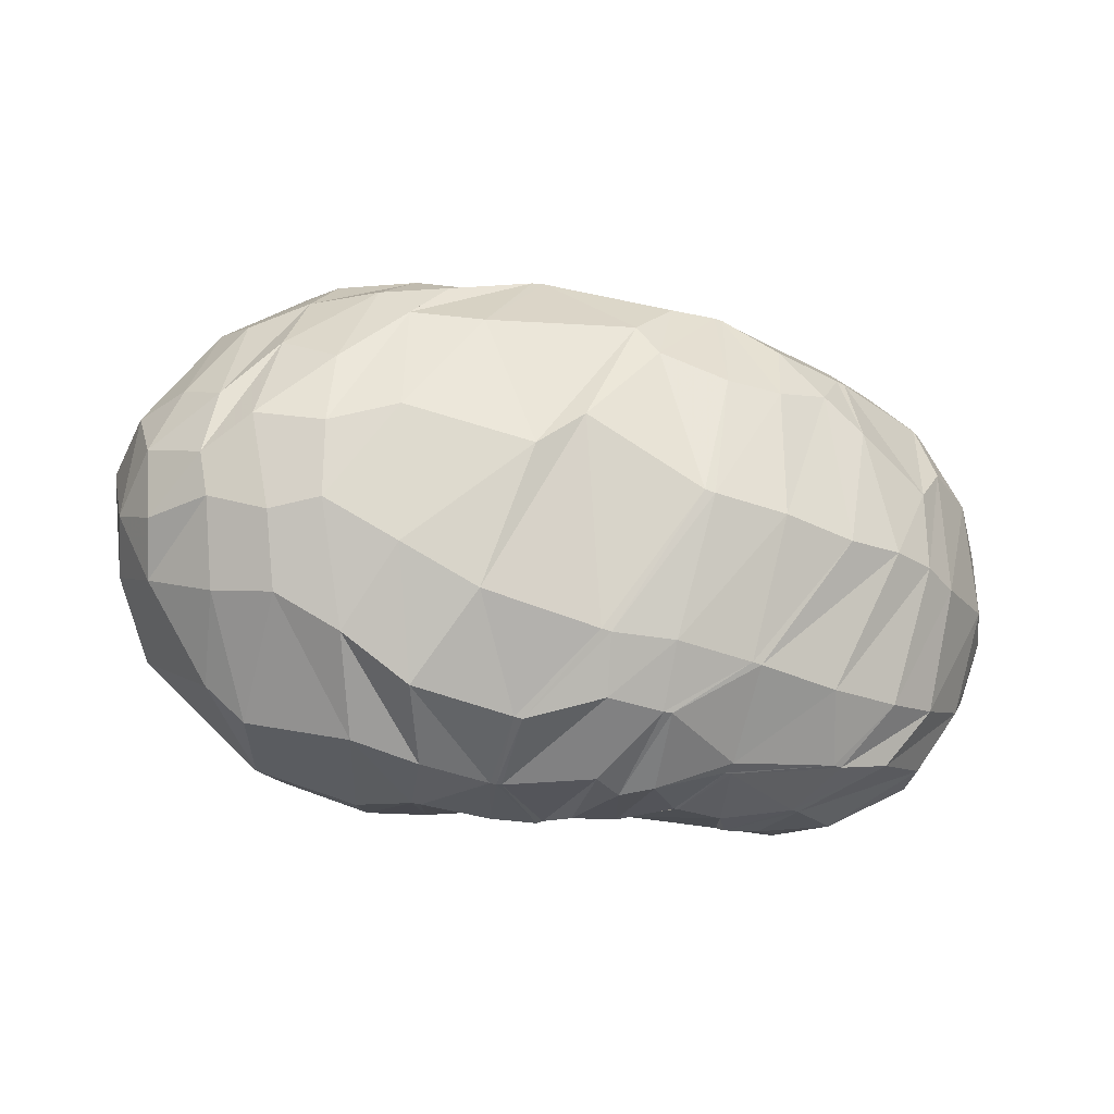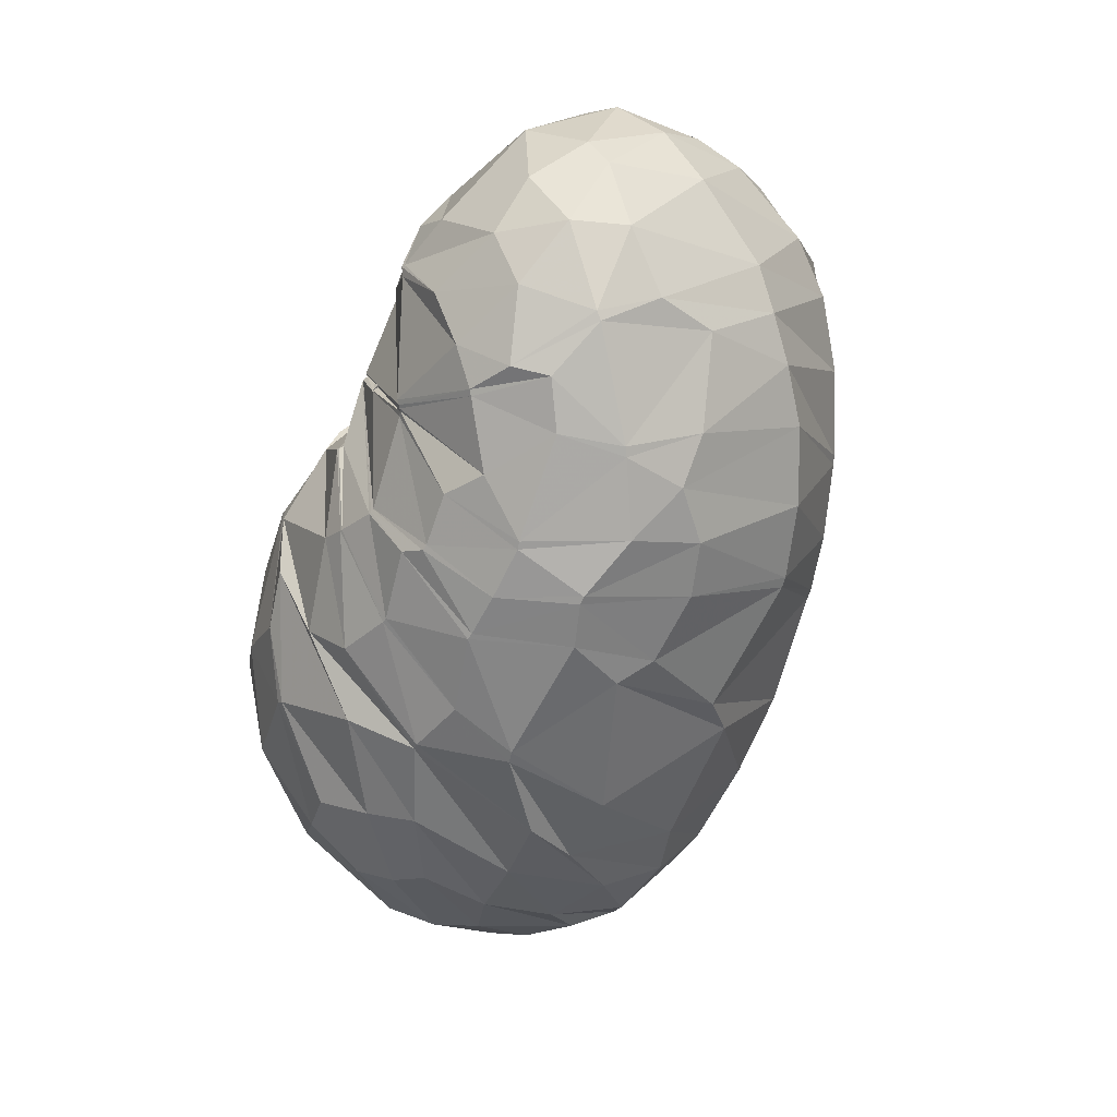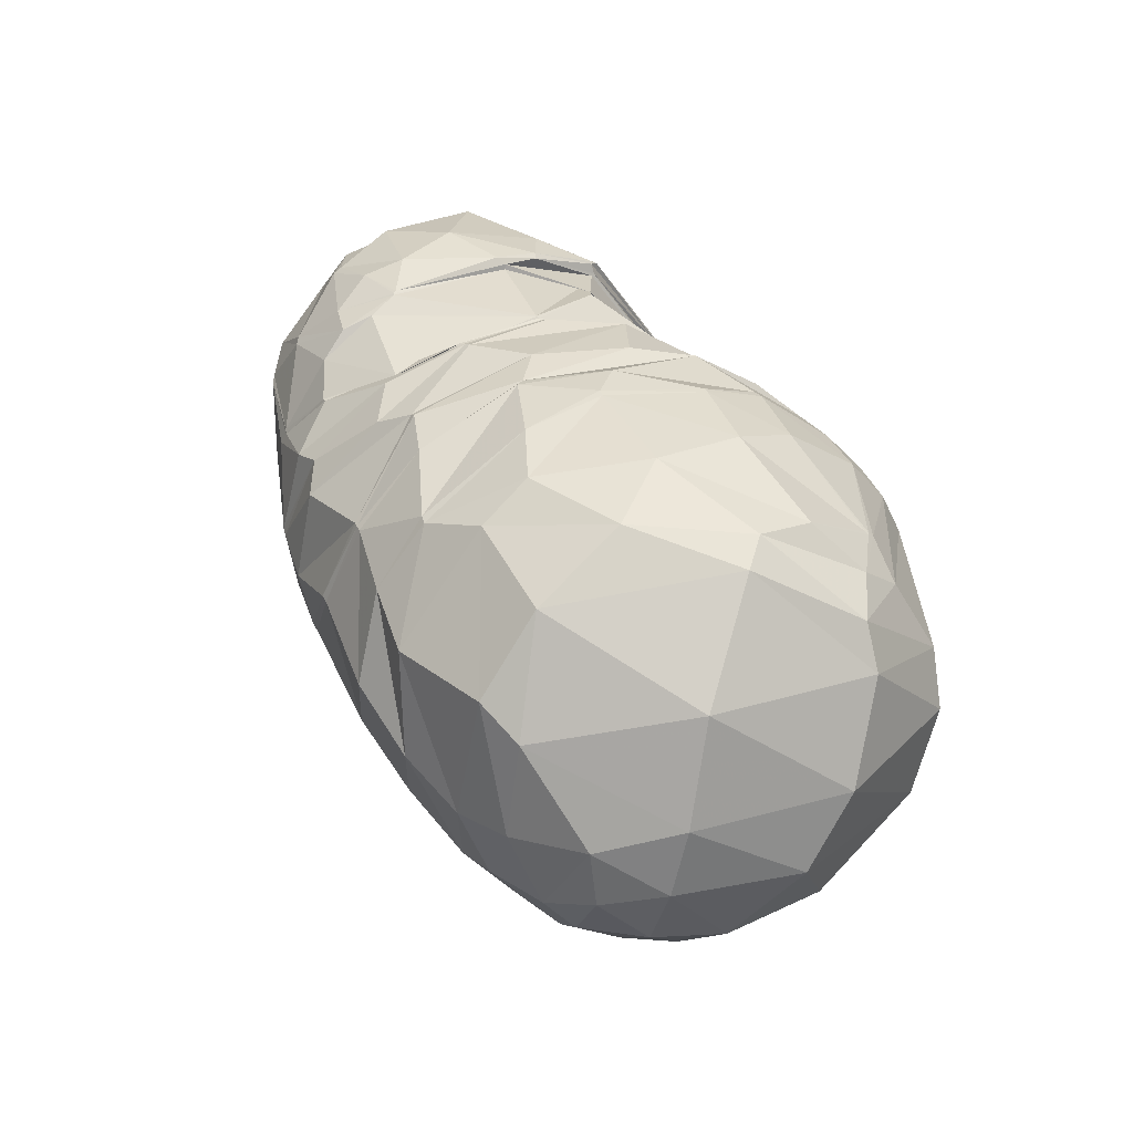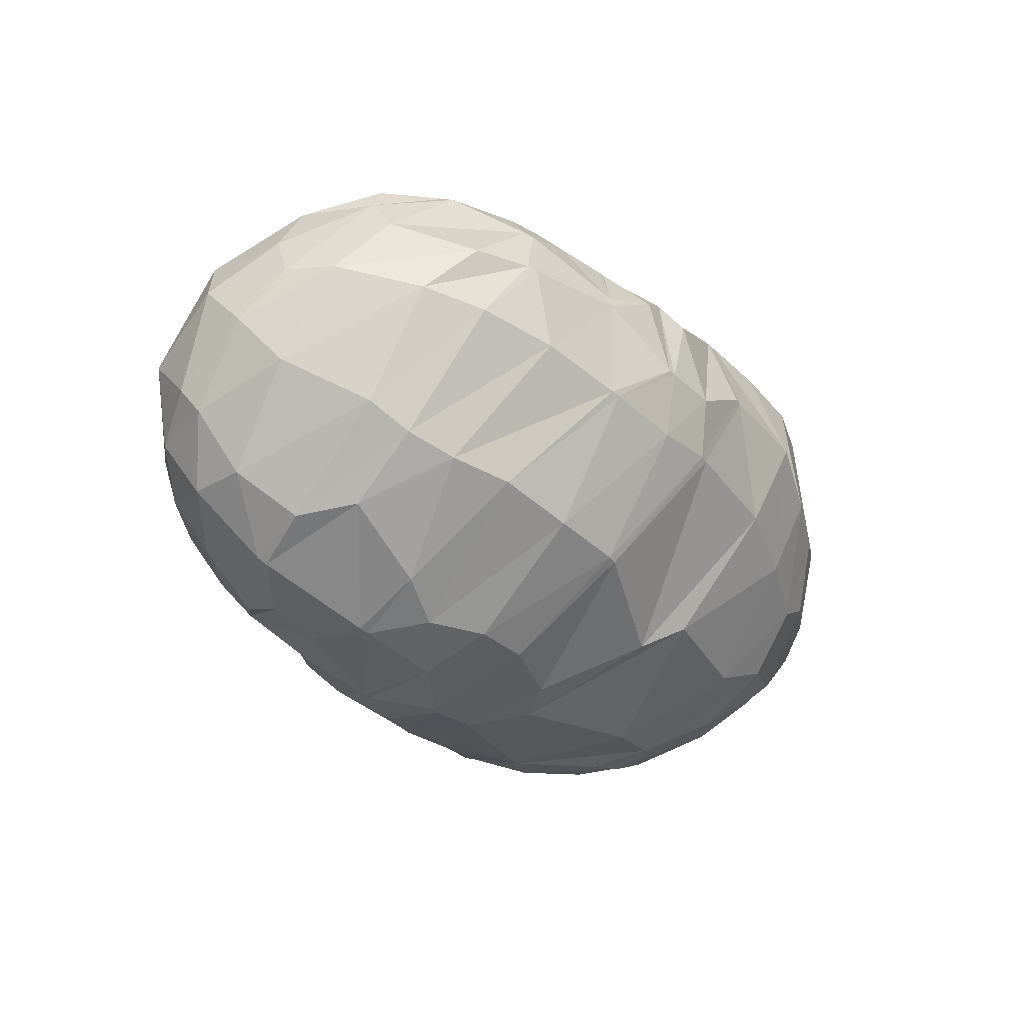
<metadata>
{"format":"obj","ext":"obj","renderer":"f3d","projection":"perspective","resolution":1024,"background":"white","views":[{"elev":-74.0,"azim":-8.5,"up":"+Z"},{"elev":-57.4,"azim":72.3,"up":"+Y"},{"elev":39.4,"azim":-117.7,"up":"+Y"},{"elev":-23.0,"azim":120.0,"up":"+Y"}]}
</metadata>
<code>
v 102.1 164.3 186.1
v 136.4 161 203.4
v 173 153.5 208.8
v 209.7 153.4 199.6
v 213.8 149.5 198.4
v 214.9 149.6 196.7
v 240.8 173.6 168.5
v 258.5 166.5 178.2
v 258.9 167.9 178.3
v 263.8 126 209.1
v 295.2 135.3 202.5
v 87.07 165 175.5
v 132.5 131.6 220.9
v 174.7 119 225.6
v 183.7 100.9 225.8
v 207.6 64.86 209.8
v 219.9 58.97 203.5
v 221.8 59.2 202.7
v 251.8 68.61 203.2
v 253.5 69.17 204.2
v 282 95.88 212.5
v 283.9 98.57 213.4
v 63.89 148.3 165.8
v 109.5 75.24 212.1
v 140.5 61.87 211.5
v 46.38 98.98 134.7
v 93.42 44.81 172.3
v 110 29.74 153.2
v 162.4 25.87 171.3
v 183.4 21.84 164.1
v 211 22.73 167
v 241.8 25.25 162.4
v 276.3 35.8 161.4
v 288.2 45.63 179.3
v 312.9 76.42 192.3
v 69.66 60.87 106.7
v 98.2 40.89 106.4
v 135.8 26.64 112.2
v 207 22.43 120.4
v 237.2 32.39 106.9
v 270.1 35.88 120.9
v 308.1 63.49 123.8
v 328.6 73.28 155.5
v 338.5 101.1 171.6
v 66.57 94.8 77.41
v 103.5 82.06 61.38
v 143.8 83.85 53.75
v 206.7 101.1 51.21
v 230 102.3 54.39
v 257.2 108.3 60.64
v 303.6 121.8 81.15
v 332 134.3 119.1
v 332.4 148.7 140.9
v 90.88 142 65.82
v 137.3 146.9 50.59
v 181 157.5 58.16
v 184.7 157.6 58.4
v 220.8 156.4 60.32
v 252.4 145.3 62.95
v 277.6 160.4 78.31
v 293.8 172.5 99.39
v 302.4 177.7 122.3
v 114.2 187.7 109.7
v 163.2 190.3 104.9
v 132 189.6 158.8
v 158.9 188.6 162.7
v 188 188.5 116.7
v 218.9 184 113.7
v 221.5 182.9 112.6
v 225.7 175.6 91.23
v 259.7 181.2 106.2
v 260.9 181.8 107.5
v 260.3 181.9 157.7
v 261.4 170.6 181.5
v 103 164.2 186.7
v 102 164.2 186.1
v 103 164.9 185.6
v 152.8 161.1 204.5
v 102.7 162.4 188.4
v 134.8 145.6 215
v 137.4 179.5 180.3
v 160.2 177.8 184.4
v 180.2 166.7 195.2
v 154.2 143.2 219
v 176.6 137.3 218.1
v 163 177.9 183.6
v 184.9 180.9 175.2
v 211.5 151.9 198.9
v 179.3 136.5 217.4
v 204.8 129.6 214.5
v 192.1 185.7 155.7
v 210.5 181 164.4
v 214.2 149.2 198.1
v 202.9 118.6 218.1
v 220 91.47 216.3
v 222.7 182.2 143
v 223.8 181.6 142.6
v 240.6 173.6 168.5
v 220.6 91.14 215.9
v 221.7 91.63 214.8
v 224.2 181.5 142.2
v 225.1 181.9 141
v 258.5 166.5 178.2
v 236.6 109.3 213.8
v 236.8 109.3 213.7
v 225.8 182.3 140.6
v 226 182.3 140.6
v 241.7 174.1 168.5
v 244.1 90.41 211.3
v 244.3 90.44 211.2
v 258.5 180.1 145.7
v 258.5 180.1 145.7
v 259.4 168.1 179.4
v 239 109.8 213.3
v 239 109.9 213.4
v 259 181.7 146.1
v 258.5 181 157.1
v 265.3 125.5 210.2
v 263.6 120.7 210.3
v 264.9 121.1 211.5
v 260.7 171.3 179.2
v 261.3 170.5 181.5
v 282.5 119 210.9
v 293.8 109 210.9
v 302.8 97.87 206.2
v 330.3 116.9 188.6
v 329.4 148.2 168.6
v 305.6 174.8 154.7
v 273.3 178.4 164.8
v 261.6 170.5 181.5
v 89.22 154.1 188.1
v 73.1 160.7 166.9
v 96.24 184 144.3
v 98.61 179.6 163
v 146.1 124.6 225.5
v 81.68 130.8 199.2
v 119.8 107.2 222.7
v 176.3 118.1 225.3
v 135 95.23 224.3
v 156.2 78.44 221.2
v 200.3 70.12 213.2
v 174.7 84.06 223
v 171.1 60.34 210
v 208.3 64.49 209.5
v 179.2 44.52 199.2
v 196.1 39.03 191.3
v 220.7 59.09 203.2
v 197.7 38.71 190.8
v 220.9 41.21 192.5
v 250 68.49 202.9
v 226.2 36.64 187.2
v 228.2 36.78 186.5
v 252.6 68.74 203.6
v 244.8 39.86 186.1
v 256.4 36.75 177.2
v 254.6 70.04 204.9
v 274.4 47.53 186.9
v 276 48.48 187.8
v 283.8 98.49 213.4
v 283.7 58.47 194.6
v 290.1 74.54 203.7
v 284.9 97.88 212.8
v 71.33 115.6 196.2
v 49.74 121 151.1
v 66.26 153.7 111.6
v 88.09 180 136.2
v 138.3 63.85 212.5
v 69.07 86.62 187.3
v 101.9 52.5 190.9
v 117.8 44.93 191.2
v 126.7 34.04 177.2
v 157 38.95 192
v 66.1 62.03 154.7
v 55.64 74.05 115
v 55.16 100.8 94.86
v 56.27 122.6 100.7
v 100.8 35.94 161.7
v 75.08 49 140.9
v 134.9 25.82 163.4
v 84.81 42.23 128.1
v 103.1 32.23 131
v 164.6 25.13 171.1
v 124.7 24.92 129.3
v 146.7 20.14 128.5
v 208.9 22.68 167.7
v 172.8 17.11 143.6
v 176.6 16.94 144.1
v 225.1 22.94 164.8
v 218.6 18.16 137.5
v 232.9 19.21 140.4
v 244.3 25.79 162.7
v 235.6 19.63 140.1
v 254.4 25.76 131.6
v 290.3 42.46 167.5
v 276.1 33.78 140.3
v 278.9 34.84 141.5
v 307.1 59.83 182.8
v 307.6 50.24 158.2
v 309.6 51.94 160
v 325.5 71.79 173.3
v 327.2 89.89 186.3
v 82.05 56.85 94.17
v 62.1 77.74 92.68
v 116.2 39.93 94.2
v 80.13 71.86 77.86
v 94.15 58.05 80.25
v 159.5 24.95 109
v 116.6 55.58 74.14
v 138.2 48.16 78.29
v 215 27.58 111.1
v 179.9 53.24 74.16
v 193.9 44.3 83.74
v 254.6 34.73 110
v 232.4 59.99 73.68
v 235.8 60.65 73.75
v 284.3 45.51 119.2
v 259 65.04 78.06
v 281.5 72.37 85.4
v 315.2 60.6 142
v 298.3 76.5 95.23
v 310.7 82.42 103.9
v 337.5 92.75 164.8
v 320.8 90.71 111.7
v 336.6 103.7 134.5
v 341.6 118.9 148
v 339.9 132.8 162.3
v 84.31 82.88 69.26
v 68.66 114.3 76.25
v 119.2 75.47 60.16
v 89.69 109.6 60.7
v 108.8 105.1 54.1
v 169.3 93.43 49.8
v 130.4 112.2 47.71
v 152.8 124.4 43.48
v 209.9 101.6 51.18
v 185 131 47.16
v 187.6 131.3 47.11
v 254.2 107.6 59.83
v 211.6 121.3 48.24
v 229.2 124.3 51.37
v 282.3 115.9 69.43
v 231.9 124.6 51.92
v 254.1 141.3 61.58
v 318.1 126.9 94.67
v 286.7 141.3 71.91
v 289.5 142.3 73.59
v 336.7 135.1 134.4
v 305.2 143 83.04
v 320.5 151.6 106.1
v 319.1 161.6 114.1
v 322 164 139.6
v 104.3 149.9 60.14
v 108.2 173 80.21
v 158.9 152.7 53.64
v 140.7 179.5 79.56
v 158.2 172.1 69.45
v 183.1 157.6 58.22
v 161 172.4 70.01
v 183.5 178.1 79.81
v 213 150.1 55.03
v 198.6 179.6 85.15
v 200.4 178.6 85.14
v 231.4 152.1 59.12
v 208.8 173 77.21
v 223.5 175.3 86.75
v 254.3 145.7 63.63
v 239.7 163.1 72.37
v 240.9 163.1 72.4
v 279.9 161.4 80
v 255.6 167 79.2
v 258.7 174.2 87.64
v 294.6 173.4 102.2
v 269.6 174.1 90.45
v 276.7 180.1 103.5
v 274.8 183.5 116.4
v 283.1 183.4 137.3
v 144.2 188.7 96.11
v 130.3 192.9 130.1
v 165 192.6 131.3
v 167.5 192.6 132
v 185.9 189.2 113.8
v 156.9 188.6 162.7
v 177.1 191 141.3
v 200.3 187.6 126.1
v 220.4 183.3 113
v 222.6 182.8 112.1
v 257.2 177.6 97.09
v 260.2 181.5 106.6
v 261.2 183.7 144.2
v 261.5 171.5 180
g foo
f 75 1 76
f 76 12 79
f 79 2 75
f 75 76 79
f 12 131 79
f 13 80 131
f 2 79 80
f 80 79 131
f 78 2 80
f 80 13 84
f 84 3 78
f 78 80 84
f 13 135 84
f 14 85 135
f 3 84 85
f 85 84 135
f 83 3 85
f 85 14 89
f 89 4 83
f 83 85 89
f 14 138 89
f 15 90 138
f 4 89 90
f 90 89 138
f 88 4 90
f 90 15 94
f 94 5 88
f 88 90 94
f 15 141 94
f 16 95 141
f 5 94 95
f 95 94 141
f 93 5 95
f 95 16 99
f 99 6 93
f 93 95 99
f 16 144 99
f 17 100 144
f 6 99 100
f 100 99 144
f 98 6 100
f 100 17 104
f 104 7 98
f 98 100 104
f 17 147 104
f 18 105 147
f 7 104 105
f 105 104 147
f 103 7 105
f 105 18 109
f 109 8 103
f 103 105 109
f 18 150 109
f 19 110 150
f 8 109 110
f 110 109 150
f 108 8 110
f 110 19 114
f 114 9 108
f 108 110 114
f 19 153 114
f 20 115 153
f 9 114 115
f 115 114 153
f 113 9 115
f 115 20 119
f 119 10 113
f 113 115 119
f 20 156 119
f 21 120 156
f 10 119 120
f 120 119 156
f 118 10 120
f 120 21 123
f 123 11 118
f 118 120 123
f 21 159 123
f 22 124 159
f 11 123 124
f 124 123 159
f 131 12 132
f 132 23 136
f 136 13 131
f 131 132 136
f 23 163 136
f 24 137 163
f 13 136 137
f 137 136 163
f 135 13 137
f 137 24 139
f 139 14 135
f 135 137 139
f 24 167 139
f 25 140 167
f 14 139 140
f 140 139 167
f 138 14 140
f 140 25 142
f 142 15 138
f 138 140 142
f 15 142 143
f 25 172 142
f 29 143 172
f 143 142 172
f 25 171 172
f 28 179 171
f 29 172 179
f 172 171 179
f 141 15 143
f 143 29 145
f 145 16 141
f 141 143 145
f 29 182 145
f 30 146 182
f 16 145 146
f 146 145 182
f 144 16 146
f 146 30 148
f 148 17 144
f 144 146 148
f 30 185 148
f 31 149 185
f 17 148 149
f 149 148 185
f 147 17 149
f 149 31 151
f 151 18 147
f 147 149 151
f 31 188 151
f 32 152 188
f 18 151 152
f 152 151 188
f 150 18 152
f 152 32 154
f 154 19 150
f 150 152 154
f 32 191 154
f 33 155 191
f 19 154 155
f 155 154 191
f 153 19 155
f 155 33 157
f 157 20 153
f 153 155 157
f 33 194 157
f 34 158 194
f 20 157 158
f 158 157 194
f 156 20 158
f 158 34 160
f 160 21 156
f 156 158 160
f 34 197 160
f 35 161 197
f 21 160 161
f 161 160 197
f 159 21 161
f 161 35 162
f 162 22 159
f 159 161 162
f 35 125 162
f 11 124 125
f 22 162 124
f 125 124 162
f 163 23 164
f 164 26 168
f 168 24 163
f 163 164 168
f 26 173 168
f 27 169 173
f 24 168 169
f 169 168 173
f 167 24 169
f 169 27 170
f 170 25 167
f 167 169 170
f 27 177 170
f 28 171 177
f 25 170 171
f 171 170 177
f 173 26 174
f 174 36 178
f 178 27 173
f 173 174 178
f 177 27 178
f 178 36 180
f 180 28 177
f 177 178 180
f 36 202 180
f 37 181 202
f 28 180 181
f 181 180 202
f 179 28 181
f 181 37 183
f 183 29 179
f 179 181 183
f 37 204 183
f 38 184 204
f 29 183 184
f 184 183 204
f 182 29 184
f 184 38 186
f 186 30 182
f 182 184 186
f 38 207 186
f 39 187 207
f 30 186 187
f 187 186 207
f 185 30 187
f 187 39 189
f 189 31 185
f 185 187 189
f 39 210 189
f 40 190 210
f 31 189 190
f 190 189 210
f 188 31 190
f 190 40 192
f 192 32 188
f 188 190 192
f 40 213 192
f 41 193 213
f 32 192 193
f 193 192 213
f 191 32 193
f 193 41 195
f 195 33 191
f 191 193 195
f 41 216 195
f 42 196 216
f 33 195 196
f 196 195 216
f 194 33 196
f 196 42 198
f 198 34 194
f 194 196 198
f 42 219 198
f 43 199 219
f 34 198 199
f 199 198 219
f 197 34 199
f 199 43 200
f 200 35 197
f 197 199 200
f 43 222 200
f 44 201 222
f 35 200 201
f 201 200 222
f 35 201 125
f 44 126 201
f 11 125 126
f 126 125 201
f 174 26 175
f 175 45 203
f 203 36 174
f 174 175 203
f 202 36 203
f 203 45 205
f 205 37 202
f 202 203 205
f 45 227 205
f 46 206 227
f 37 205 206
f 206 205 227
f 204 37 206
f 206 46 208
f 208 38 204
f 204 206 208
f 46 229 208
f 47 209 229
f 38 208 209
f 209 208 229
f 207 38 209
f 209 47 211
f 211 39 207
f 207 209 211
f 47 232 211
f 48 212 232
f 39 211 212
f 212 211 232
f 210 39 212
f 212 48 214
f 214 40 210
f 210 212 214
f 48 235 214
f 49 215 235
f 40 214 215
f 215 214 235
f 213 40 215
f 215 49 217
f 217 41 213
f 213 215 217
f 49 238 217
f 50 218 238
f 41 217 218
f 218 217 238
f 216 41 218
f 218 50 220
f 220 42 216
f 216 218 220
f 50 241 220
f 51 221 241
f 42 220 221
f 221 220 241
f 219 42 221
f 221 51 223
f 223 43 219
f 219 221 223
f 51 244 223
f 52 224 244
f 43 223 224
f 224 223 244
f 222 43 224
f 224 52 225
f 225 44 222
f 222 224 225
f 52 247 225
f 53 226 247
f 44 225 226
f 226 225 247
f 44 226 126
f 53 127 226
f 11 126 127
f 127 126 226
f 175 26 176
f 176 54 228
f 228 45 175
f 175 176 228
f 227 45 228
f 228 54 230
f 230 46 227
f 227 228 230
f 54 252 230
f 55 231 252
f 46 230 231
f 231 230 252
f 229 46 231
f 231 55 233
f 233 47 229
f 229 231 233
f 55 254 233
f 56 234 254
f 47 233 234
f 234 233 254
f 232 47 234
f 234 56 236
f 236 48 232
f 232 234 236
f 56 257 236
f 57 237 257
f 48 236 237
f 237 236 257
f 235 48 237
f 237 57 239
f 239 49 235
f 235 237 239
f 57 260 239
f 58 240 260
f 49 239 240
f 240 239 260
f 238 49 240
f 240 58 242
f 242 50 238
f 238 240 242
f 58 263 242
f 59 243 263
f 50 242 243
f 243 242 263
f 241 50 243
f 243 59 245
f 245 51 241
f 241 243 245
f 59 266 245
f 60 246 266
f 51 245 246
f 246 245 266
f 244 51 246
f 246 60 248
f 248 52 244
f 244 246 248
f 60 269 248
f 61 249 269
f 52 248 249
f 249 248 269
f 247 52 249
f 249 61 250
f 250 53 247
f 247 249 250
f 61 272 250
f 62 251 272
f 53 250 251
f 251 250 272
f 53 251 127
f 62 128 251
f 11 127 128
f 128 127 251
f 176 26 164
f 164 23 165
f 165 54 176
f 164 165 176
f 165 23 166
f 166 63 253
f 253 54 165
f 165 166 253
f 252 54 253
f 253 63 255
f 255 55 252
f 252 253 255
f 63 277 255
f 64 256 277
f 55 255 256
f 256 255 277
f 254 55 256
f 256 64 258
f 258 56 254
f 254 256 258
f 56 258 259
f 64 281 258
f 67 259 281
f 259 258 281
f 64 280 281
f 66 283 280
f 67 281 283
f 281 280 283
f 257 56 259
f 259 67 261
f 261 57 257
f 257 259 261
f 67 284 261
f 68 262 284
f 57 261 262
f 262 261 284
f 260 57 262
f 262 68 264
f 264 58 260
f 260 262 264
f 68 285 264
f 69 265 285
f 58 264 265
f 265 264 285
f 263 58 265
f 265 69 267
f 267 59 263
f 263 265 267
f 69 286 267
f 70 268 286
f 59 267 268
f 268 267 286
f 266 59 268
f 268 70 270
f 270 60 266
f 266 268 270
f 70 287 270
f 71 271 287
f 60 270 271
f 271 270 287
f 269 60 271
f 271 71 273
f 273 61 269
f 269 271 273
f 71 288 273
f 72 274 288
f 61 273 274
f 274 273 288
f 272 61 274
f 274 72 275
f 275 62 272
f 272 274 275
f 72 289 275
f 73 276 289
f 62 275 276
f 276 275 289
f 62 276 128
f 73 129 276
f 11 128 129
f 129 128 276
f 73 290 129
f 74 130 290
f 11 129 130
f 130 129 290
f 166 23 132
f 132 12 133
f 133 63 166
f 132 133 166
f 133 12 134
f 134 65 278
f 278 63 133
f 133 134 278
f 277 63 278
f 278 65 279
f 279 64 277
f 277 278 279
f 65 282 279
f 66 280 282
f 64 279 280
f 280 279 282
f 134 12 76
f 76 1 77
f 77 65 134
f 76 77 134
f 1 75 77
f 2 81 75
f 65 77 81
f 77 75 81
f 282 65 81
f 81 2 82
f 82 66 282
f 81 82 282
f 2 78 82
f 3 86 78
f 66 82 86
f 82 78 86
f 283 66 86
f 86 3 87
f 87 67 283
f 86 87 283
f 3 83 87
f 4 91 83
f 67 87 91
f 87 83 91
f 284 67 91
f 91 4 92
f 92 68 284
f 91 92 284
f 4 88 92
f 5 96 88
f 68 92 96
f 92 88 96
f 285 68 96
f 96 5 97
f 97 69 285
f 96 97 285
f 5 93 97
f 6 101 93
f 69 97 101
f 97 93 101
f 286 69 101
f 101 6 102
f 102 70 286
f 101 102 286
f 6 98 102
f 7 106 98
f 70 102 106
f 102 98 106
f 287 70 106
f 106 7 107
f 107 71 287
f 106 107 287
f 7 103 107
f 8 111 103
f 71 107 111
f 107 103 111
f 288 71 111
f 111 8 112
f 112 72 288
f 111 112 288
f 8 108 112
f 9 116 108
f 72 112 116
f 112 108 116
f 289 72 116
f 116 9 117
f 117 73 289
f 116 117 289
f 9 113 117
f 10 121 113
f 73 117 121
f 117 113 121
f 290 73 121
f 121 10 122
f 122 74 290
f 121 122 290
f 10 118 122
f 11 130 118
f 74 122 130
f 122 118 130
g

</code>
